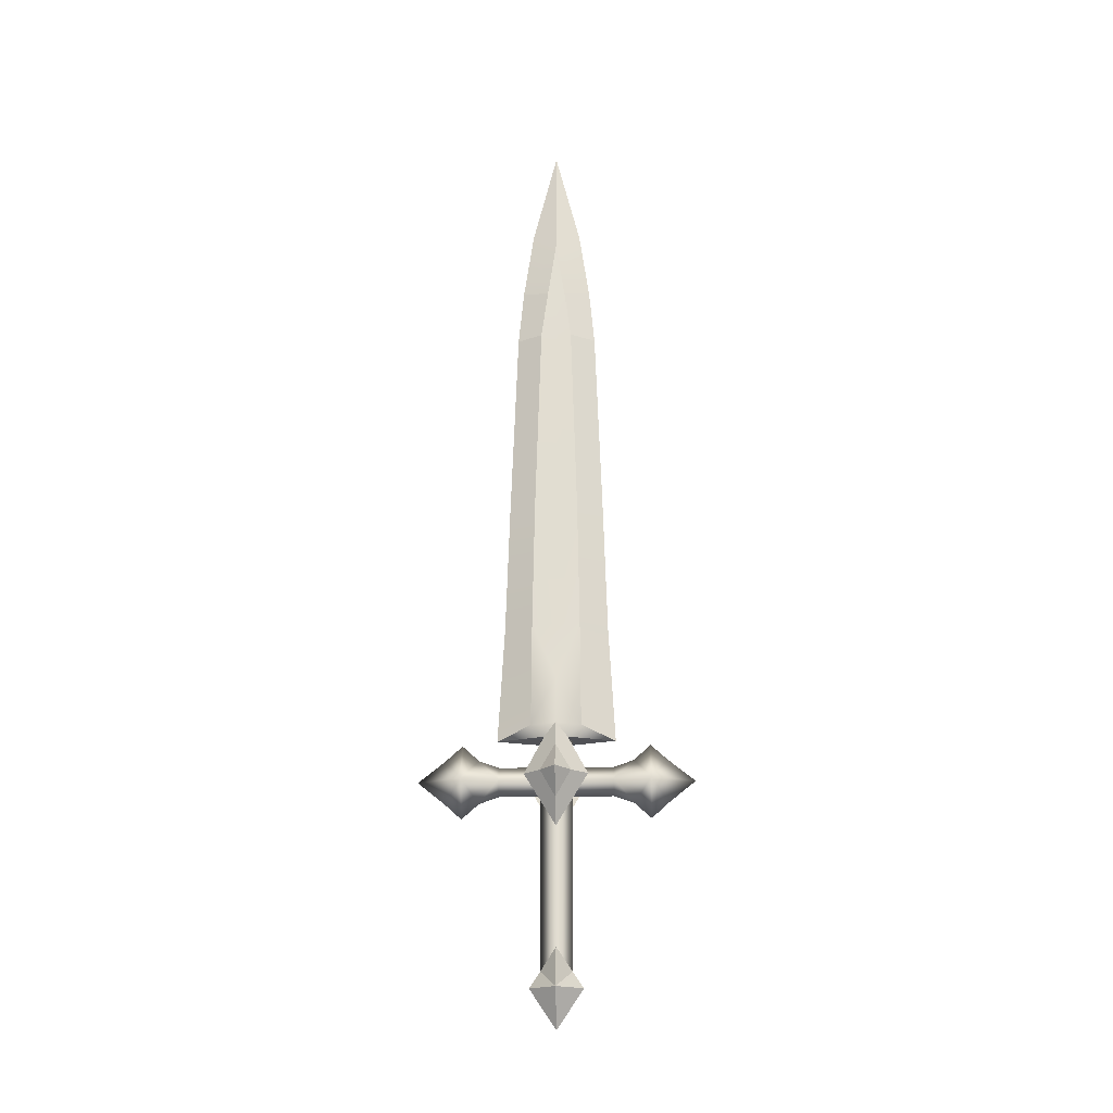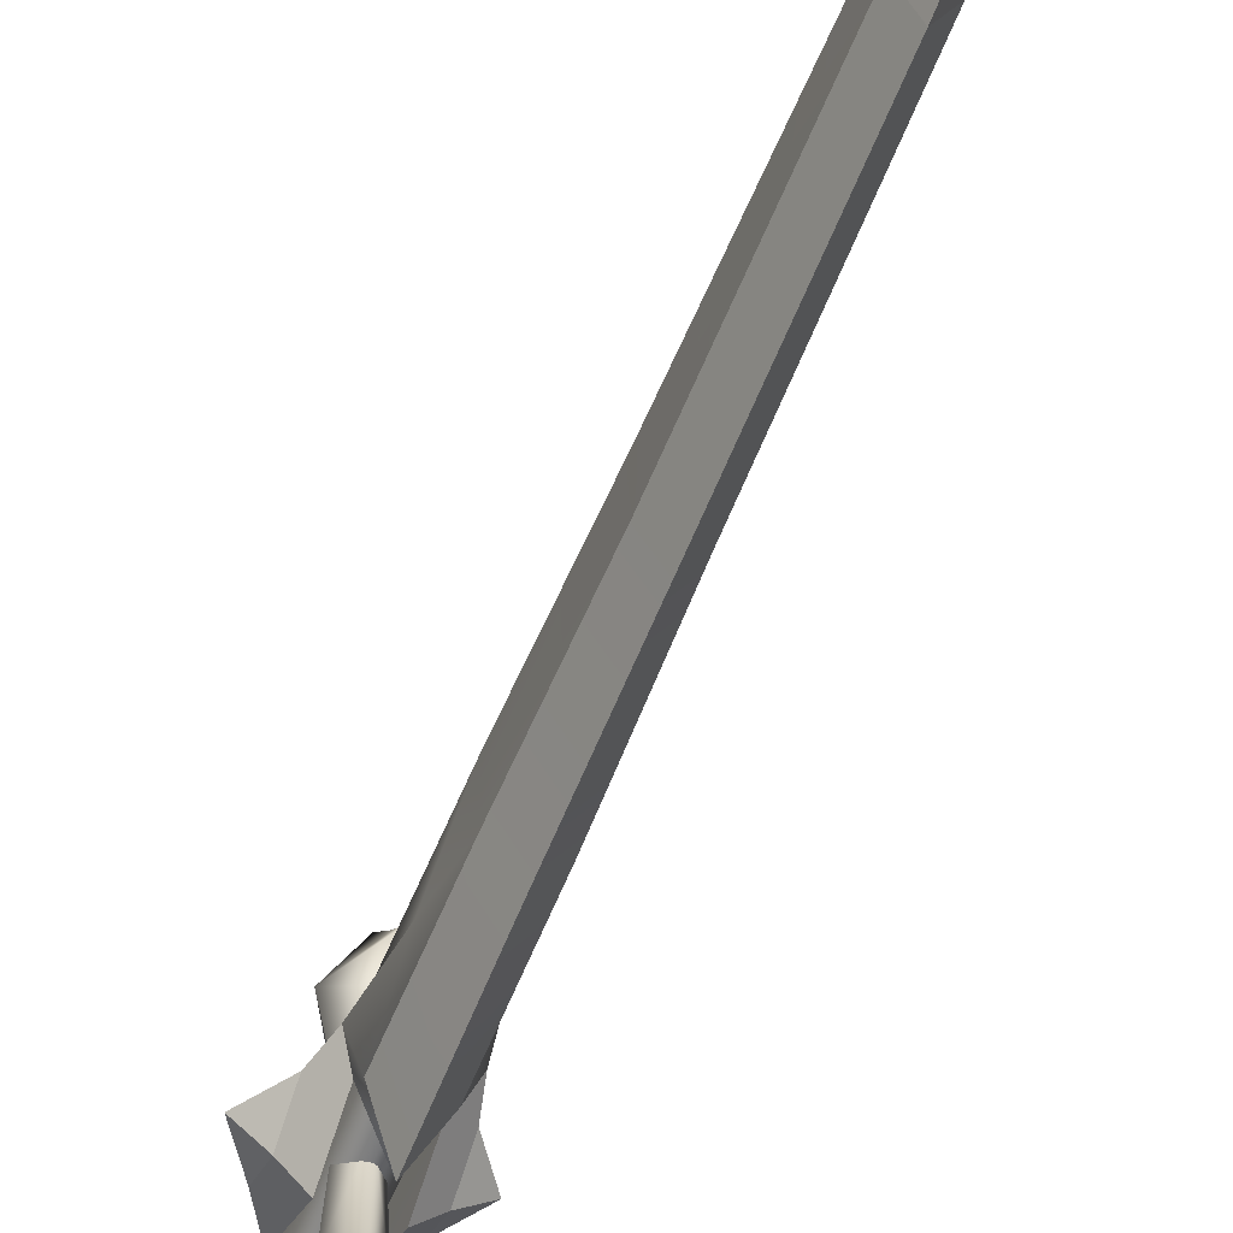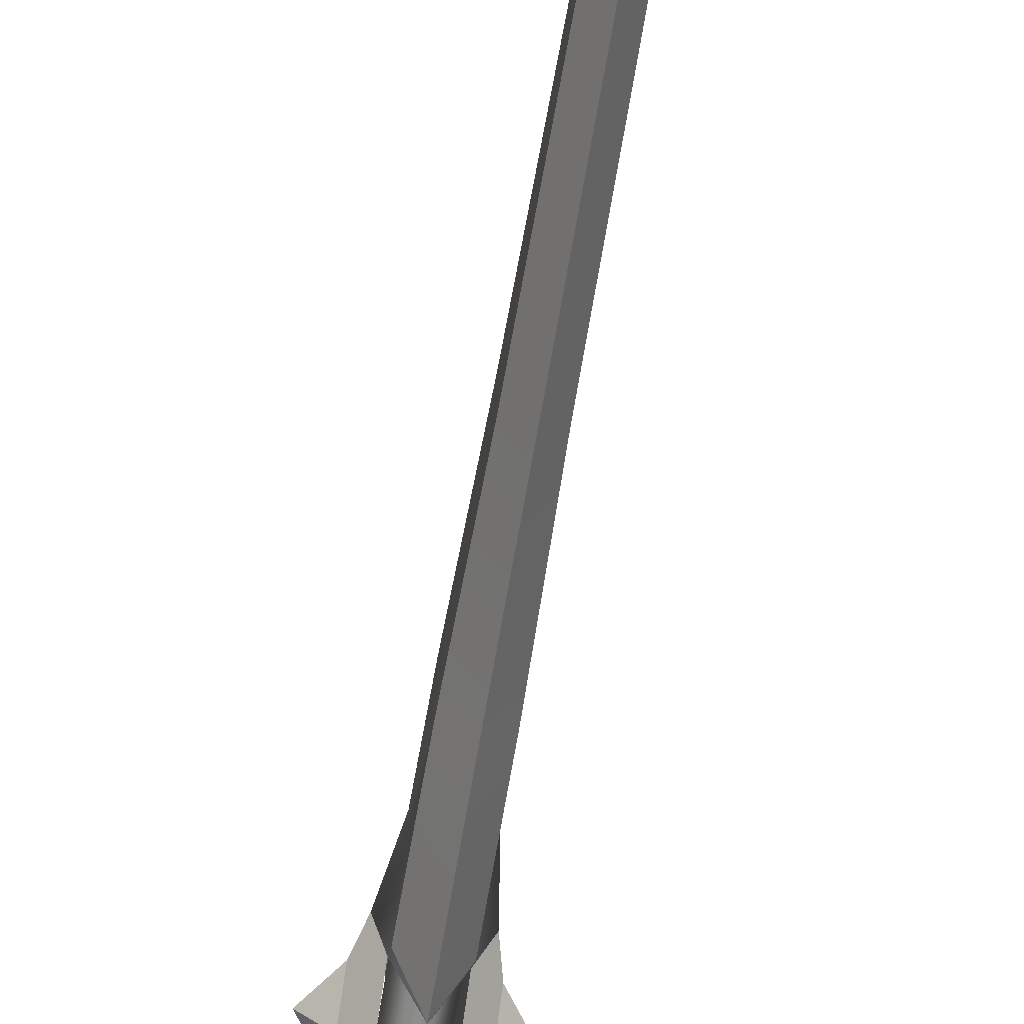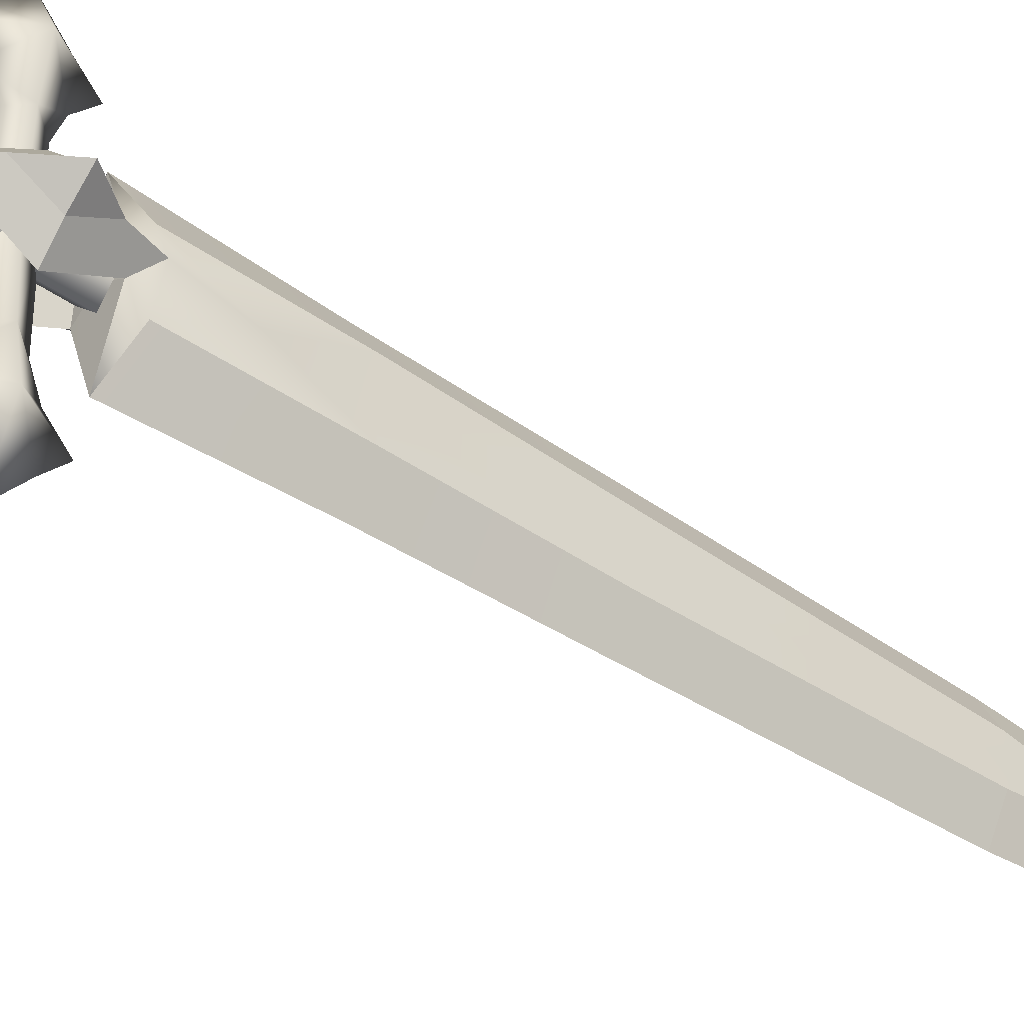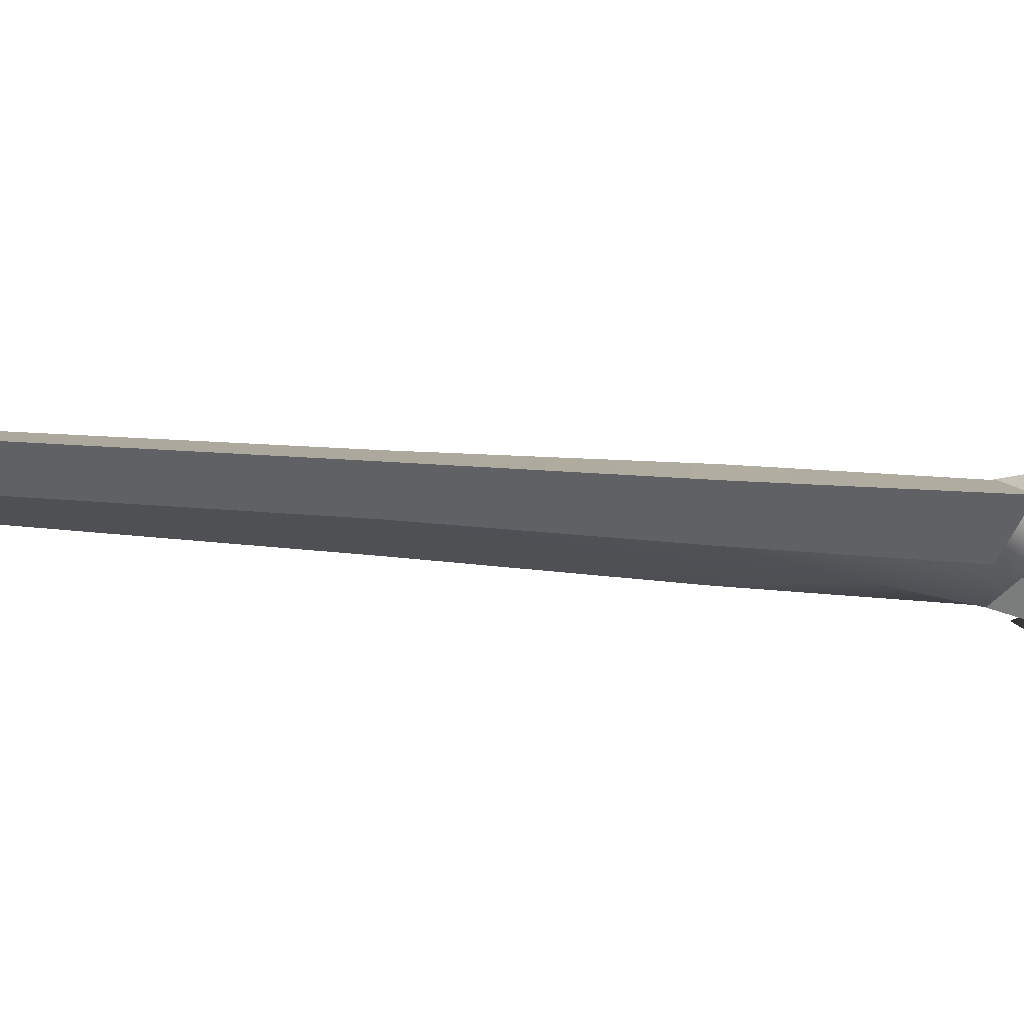
<metadata>
{"format":"obj","ext":"obj","renderer":"f3d","projection":"perspective","resolution":1024,"background":"white","views":[{"elev":-21.2,"azim":91.9,"up":"+Y"},{"elev":-57.6,"azim":158.4,"up":"+Z"},{"elev":-65.0,"azim":170.3,"up":"+Z"},{"elev":-42.7,"azim":50.6,"up":"+Z"},{"elev":70.8,"azim":-86.0,"up":"+Z"}]}
</metadata>
<code>
g Arthur
v 0.02323 1.317 7.538e-05
v 0.02327 1.317 0.02837
v 0.01999 1.411 0.01595
v 0.02002 1.406 7.263e-05
v 0.02547 0.9541 7.843e-05
v 0.02541 0.9541 0.03953
v 0.02996 0.7215 8.392e-05
v 0.02995 0.7215 0.04358
v 0.01726 1.519 6.989e-05
v 0.03344 0.6197 8.301e-05
v 0.03091 0.5299 0.04522
v 0.02004 1.411 -0.01611
v 0.02319 1.317 -0.02848
v 0.02553 0.9541 -0.03958
v 0.02997 0.7215 -0.04353
v 0.03087 0.5299 -0.04518
v 0.01726 1.519 6.989e-05
v -4.074e-07 1.548 0.04521
v -4.182e-07 1.729 6.653e-05
v -4.014e-07 1.42 0.06407
v 0.01999 1.411 0.01595
v 0.02327 1.317 0.02837
v 0.02541 0.9541 0.03953
v -3.806e-07 0.9552 0.08711
v -3.976e-07 1.316 0.07392
v -3.7e-07 0.7199 0.09452
v 0.02995 0.7215 0.04358
v -3.596e-07 0.5077 0.1066
v 0.03091 0.5299 0.04522
v 0.01999 1.411 0.01595
v 0.02327 1.317 0.02837
v -3.976e-07 1.316 0.07392
v -4.014e-07 1.42 0.06407
v 0.04719 0.5308 9.857e-05
v 0.03068 0.5081 0.02102
v 0.03091 0.5299 0.04522
v 0.03344 0.6197 8.301e-05
v -3.596e-07 0.5077 0.1066
v 0.03087 0.5299 -0.04518
v 0.0307 0.5081 -0.02081
v -3.725e-07 0.5077 -0.1069
v -0.03068 0.5081 0.02102
v -0.03091 0.5299 0.04522
v -0.04719 0.5308 9.857e-05
v -0.03344 0.6197 8.331e-05
v -0.03087 0.5299 -0.04518
v -0.0307 0.5081 -0.02081
v 0.05795 0.488 0.000101
v 0.09103 0.4408 0.0001193
v 0.05801 0.4408 0.0277
v 0.05801 0.4408 0.0277
v 0.09103 0.4408 0.0001193
v 0.05772 0.392 0.0001001
v 0.05772 0.392 0.0001001
v 0.03069 0.3474 9.094e-05
v 0.03066 0.4408 0.05713
v 0.05801 0.4408 0.0277
v 0.05795 0.488 0.000101
v 0.05801 0.4408 0.0277
v 0.03066 0.4408 0.05713
v 0.03068 0.5081 0.02102
v 0.04719 0.5308 9.857e-05
v 0.03068 0.5081 0.02102
v 0.03061 0.5093 8.545e-05
v -3.672e-07 0.5081 6.653e-05
v 0.03068 0.5081 0.02102
v -3.672e-07 0.5081 6.653e-05
v -3.596e-07 0.5077 0.1066
v -0.03068 0.5081 0.02102
v 0.03066 0.4408 0.05713
v 0.03069 0.3474 9.094e-05
v 0.03061 0.5093 8.545e-05
v 0.03072 0.4408 -0.05695
v 0.0307 0.5081 -0.02081
v 0.03068 0.5081 0.02102
v 0.01726 1.519 6.989e-05
v -4.182e-07 1.729 6.653e-05
v -4.13e-07 1.548 -0.04549
v -4.083e-07 1.42 -0.06436
v 0.02004 1.411 -0.01611
v 0.02319 1.317 -0.02848
v -4.058e-07 1.316 -0.07421
v -3.891e-07 0.9552 -0.08741
v 0.02553 0.9541 -0.03958
v -3.806e-07 0.7199 -0.09481
v 0.02997 0.7215 -0.04353
v -3.725e-07 0.5077 -0.1069
v 0.03087 0.5299 -0.04518
v 0.02004 1.411 -0.01611
v -4.083e-07 1.42 -0.06436
v -4.058e-07 1.316 -0.07421
v 0.02319 1.317 -0.02848
v 0.05795 0.488 0.000101
v 0.05799 0.4408 -0.0273
v 0.09103 0.4408 0.0001193
v 0.05799 0.4408 -0.0273
v 0.05772 0.392 0.0001001
v 0.09103 0.4408 0.0001193
v 0.05772 0.392 0.0001001
v 0.05799 0.4408 -0.0273
v 0.03072 0.4408 -0.05695
v 0.03069 0.3474 9.094e-05
v 0.0307 0.5081 -0.02081
v 0.03072 0.4408 -0.05695
v 0.05799 0.4408 -0.0273
v 0.05795 0.488 0.000101
v 0.04719 0.5308 9.857e-05
v -3.725e-07 0.5077 -0.1069
v -3.672e-07 0.5081 6.653e-05
v 0.0307 0.5081 -0.02081
v -0.0307 0.5081 -0.02081
v 0.02424 0.1374 0.0001077
v -3.476e-07 0.09897 0.02822
v -3.644e-07 0.5268 0.02964
v 0.02863 0.5268 0.0001096
v -3.693e-07 0.5268 -0.02957
v -3.515e-07 0.09897 -0.02816
v -0.02424 0.1374 0.000108
v -0.02863 0.5268 0.0001096
v -3.476e-07 0.09897 0.02822
v 0.04259 0.06857 0.0001242
v -3.464e-07 0.07044 0.04733
v -3.476e-07 0.09897 0.02822
v 0.02424 0.1374 0.0001077
v 0.04259 0.06857 0.0001242
v -3.464e-07 0.07044 0.04733
v 0.04259 0.06857 0.0001242
v -3.469e-07 7.39e-15 8.667e-05
v -3.515e-07 0.09897 -0.02816
v -3.509e-07 0.07044 -0.04722
v 0.04259 0.06857 0.0001242
v -3.515e-07 0.09897 -0.02816
v 0.04259 0.06857 0.0001242
v 0.02424 0.1374 0.0001077
v -3.509e-07 0.07044 -0.04722
v -3.469e-07 7.39e-15 8.667e-05
v 0.04259 0.06857 0.0001242
v 0.0307 0.5081 -0.02081
v -3.672e-07 0.5081 6.653e-05
v 0.03061 0.5093 8.545e-05
v -3.644e-07 0.4595 8.087e-05
v 0.0186 0.4329 7.965e-05
v 0.02415 0.4329 0.1025
v -3.576e-07 0.4595 0.1026
v -3.556e-07 0.4064 0.1026
v -3.624e-07 0.4064 8.087e-05
v -3.555e-07 0.4724 0.1386
v -3.522e-07 0.3935 0.1386
v 0.03687 0.4329 0.1688
v -3.508e-07 0.3661 0.1689
v -3.505e-07 0.3933 0.1989
v -3.564e-07 0.4998 0.1689
v -3.544e-07 0.4724 0.199
v 0.02403 0.4329 -0.1026
v -3.71e-07 0.4595 -0.1026
v -3.689e-07 0.4064 -0.1026
v -3.742e-07 0.4724 -0.1386
v -3.709e-07 0.3935 -0.1386
v 0.03667 0.4329 -0.1688
v -3.697e-07 0.3661 -0.1689
v -3.725e-07 0.3933 -0.1989
v -3.753e-07 0.4998 -0.1689
v -3.773e-07 0.4724 -0.199
v -0.03687 0.4329 0.1688
v -0.02415 0.4329 0.1025
v -0.0186 0.4329 7.965e-05
v -0.02403 0.4329 -0.1026
v -0.03667 0.4329 -0.1688
v -3.544e-07 0.4724 0.199
v 0.03687 0.4329 0.1688
v -3.486e-07 0.4329 0.2478
v -3.505e-07 0.3933 0.1989
v -0.03687 0.4329 0.1688
v -3.773e-07 0.4724 -0.199
v -3.79e-07 0.4329 -0.2478
v 0.03667 0.4329 -0.1688
v -3.725e-07 0.3933 -0.1989
v -0.03667 0.4329 -0.1688
v -0.01999 1.411 0.01595
v -0.02327 1.317 0.02837
v -0.02323 1.317 7.568e-05
v -0.02002 1.406 7.263e-05
v -0.02547 0.9541 7.843e-05
v -0.02541 0.9541 0.03953
v -0.02996 0.7215 8.392e-05
v -0.02995 0.7215 0.04358
v -0.01726 1.519 6.989e-05
v -0.03344 0.6197 8.331e-05
v -0.03091 0.5299 0.04522
v -0.02004 1.411 -0.01611
v -0.0232 1.317 -0.02848
v -0.02553 0.9541 -0.03958
v -0.02997 0.7215 -0.04353
v -0.03087 0.5299 -0.04518
v -0.01726 1.519 6.989e-05
v -4.182e-07 1.729 6.653e-05
v -4.074e-07 1.548 0.04521
v -4.014e-07 1.42 0.06407
v -0.01999 1.411 0.01595
v -0.02327 1.317 0.02837
v -3.976e-07 1.316 0.07392
v -3.806e-07 0.9552 0.08711
v -0.02541 0.9541 0.03953
v -3.7e-07 0.7199 0.09452
v -0.02995 0.7215 0.04358
v -3.596e-07 0.5077 0.1066
v -0.03091 0.5299 0.04522
v -0.01999 1.411 0.01595
v -4.014e-07 1.42 0.06407
v -3.976e-07 1.316 0.07392
v -0.02327 1.317 0.02837
v -0.05795 0.488 0.0001013
v -0.05801 0.4408 0.0277
v -0.09103 0.4408 0.0001193
v -0.05801 0.4408 0.0277
v -0.05772 0.392 0.0001001
v -0.09103 0.4408 0.0001193
v -0.05772 0.392 0.0001001
v -0.05801 0.4408 0.0277
v -0.03066 0.4408 0.05713
v -0.03069 0.3474 9.094e-05
v -0.03068 0.5081 0.02102
v -0.03066 0.4408 0.05713
v -0.05801 0.4408 0.0277
v -0.05795 0.488 0.0001013
v -0.04719 0.5308 9.857e-05
v -0.03068 0.5081 0.02102
v -3.672e-07 0.5081 6.653e-05
v -0.03061 0.5093 8.575e-05
v -0.03066 0.4408 0.05713
v -0.03061 0.5093 8.575e-05
v -0.03069 0.3474 9.094e-05
v -0.03072 0.4408 -0.05695
v -0.0307 0.5081 -0.02081
v -0.03068 0.5081 0.02102
v -0.01726 1.519 6.989e-05
v -4.13e-07 1.548 -0.04549
v -4.182e-07 1.729 6.653e-05
v -4.083e-07 1.42 -0.06436
v -0.02004 1.411 -0.01611
v -0.0232 1.317 -0.02848
v -0.02553 0.9541 -0.03958
v -3.891e-07 0.9552 -0.08741
v -4.058e-07 1.316 -0.07421
v -3.806e-07 0.7199 -0.09481
v -0.02997 0.7215 -0.04353
v -3.725e-07 0.5077 -0.1069
v -0.03087 0.5299 -0.04518
v -0.02004 1.411 -0.01611
v -0.0232 1.317 -0.02848
v -4.058e-07 1.316 -0.07421
v -4.083e-07 1.42 -0.06436
v -0.05795 0.488 0.0001013
v -0.09103 0.4408 0.0001193
v -0.05799 0.4408 -0.0273
v -0.05799 0.4408 -0.0273
v -0.09103 0.4408 0.0001193
v -0.05772 0.392 0.0001001
v -0.05772 0.392 0.0001001
v -0.03069 0.3474 9.094e-05
v -0.03072 0.4408 -0.05695
v -0.05799 0.4408 -0.0273
v -0.05795 0.488 0.0001013
v -0.05799 0.4408 -0.0273
v -0.03072 0.4408 -0.05695
v -0.0307 0.5081 -0.02081
v -0.04719 0.5308 9.857e-05
v -3.476e-07 0.09897 0.02822
v -3.464e-07 0.07044 0.04733
v -0.04259 0.06857 0.0001242
v -3.476e-07 0.09897 0.02822
v -0.04259 0.06857 0.0001242
v -0.02424 0.1374 0.000108
v -3.464e-07 0.07044 0.04733
v -3.469e-07 7.39e-15 8.667e-05
v -0.04259 0.06857 0.0001242
v -3.515e-07 0.09897 -0.02816
v -0.04259 0.06857 0.0001242
v -3.509e-07 0.07044 -0.04722
v -3.515e-07 0.09897 -0.02816
v -0.02424 0.1374 0.000108
v -0.04259 0.06857 0.0001242
v -3.509e-07 0.07044 -0.04722
v -0.04259 0.06857 0.0001242
v -3.469e-07 7.39e-15 8.667e-05
v -0.0307 0.5081 -0.02081
v -0.03061 0.5093 8.575e-05
v -3.672e-07 0.5081 6.653e-05
f 3 2 1
f 4 3 1
f 1 2 5
f 2 6 5
f 5 6 7
f 6 8 7
f 4 9 3
f 7 8 10
f 8 11 10
f 4 1 12
f 9 4 12
f 1 13 12
f 1 5 13
f 5 14 13
f 5 7 14
f 7 15 14
f 7 10 15
f 10 16 15
f 19 18 17
f 18 20 17
f 20 21 17
f 24 23 22
f 25 24 22
f 24 26 23
f 26 27 23
f 27 26 28
f 29 27 28
f 32 31 30
f 33 32 30
f 36 35 34
f 34 37 36
f 36 38 35
f 37 34 39
f 40 39 34
f 41 39 40
f 38 43 42
f 42 43 44
f 45 44 43
f 44 45 46
f 46 47 44
f 46 41 47
f 50 49 48
f 53 52 51
f 56 55 54
f 57 56 54
f 60 59 58
f 58 61 60
f 58 62 61
f 65 64 63
f 68 67 66
f 67 68 69
f 72 71 70
f 71 72 73
f 73 72 74
f 72 70 75
f 78 77 76
f 79 78 76
f 80 79 76
f 83 82 81
f 84 83 81
f 85 83 84
f 86 85 84
f 85 86 87
f 86 88 87
f 91 90 89
f 92 91 89
f 95 94 93
f 98 97 96
f 101 100 99
f 102 101 99
f 105 104 103
f 103 106 105
f 103 107 106
f 110 109 108
f 109 111 108
f 114 113 112
f 115 114 112
f 115 112 116
f 112 117 116
f 118 113 114
f 116 117 118
f 119 118 114
f 119 116 118
f 122 121 120
f 125 124 123
f 128 127 126
f 131 130 129
f 134 133 132
f 137 136 135
f 140 139 138
f 143 142 141
f 144 143 141
f 143 145 142
f 145 146 142
f 147 143 144
f 148 145 143
f 149 143 147
f 149 148 143
f 148 149 150
f 150 149 151
f 147 152 149
f 149 152 153
f 141 142 154
f 155 141 154
f 142 146 156
f 154 142 156
f 154 157 155
f 156 158 154
f 154 159 157
f 158 159 154
f 159 158 160
f 159 160 161
f 162 157 159
f 162 159 163
f 164 150 151
f 152 164 153
f 164 148 150
f 152 147 164
f 165 164 147
f 148 164 165
f 165 147 144
f 144 141 165
f 141 166 165
f 165 166 145
f 145 148 165
f 166 146 145
f 167 166 141
f 155 167 141
f 156 146 166
f 167 156 166
f 160 168 161
f 168 162 163
f 158 168 160
f 158 156 167
f 168 158 167
f 157 167 155
f 168 167 157
f 157 162 168
f 171 170 169
f 171 172 170
f 173 171 169
f 172 171 173
f 176 175 174
f 177 175 176
f 175 178 174
f 175 177 178
f 181 180 179
f 182 181 179
f 181 183 180
f 183 184 180
f 183 185 184
f 185 186 184
f 187 182 179
f 185 188 186
f 188 189 186
f 182 190 181
f 182 187 190
f 190 191 181
f 181 191 183
f 191 192 183
f 183 192 185
f 192 193 185
f 185 193 188
f 193 194 188
f 197 196 195
f 198 197 195
f 199 198 195
f 202 201 200
f 203 202 200
f 204 202 203
f 205 204 203
f 204 205 206
f 205 207 206
f 210 209 208
f 211 210 208
f 214 213 212
f 217 216 215
f 220 219 218
f 221 220 218
f 224 223 222
f 222 225 224
f 222 226 225
f 229 228 227
f 232 231 230
f 231 232 233
f 231 233 234
f 230 231 235
f 238 237 236
f 237 239 236
f 239 240 236
f 243 242 241
f 244 243 241
f 243 245 242
f 245 246 242
f 246 245 247
f 248 246 247
f 251 250 249
f 252 251 249
f 255 254 253
f 258 257 256
f 261 260 259
f 262 261 259
f 265 264 263
f 263 266 265
f 263 267 266
f 270 269 268
f 273 272 271
f 276 275 274
f 279 278 277
f 282 281 280
f 285 284 283
f 288 287 286

</code>
